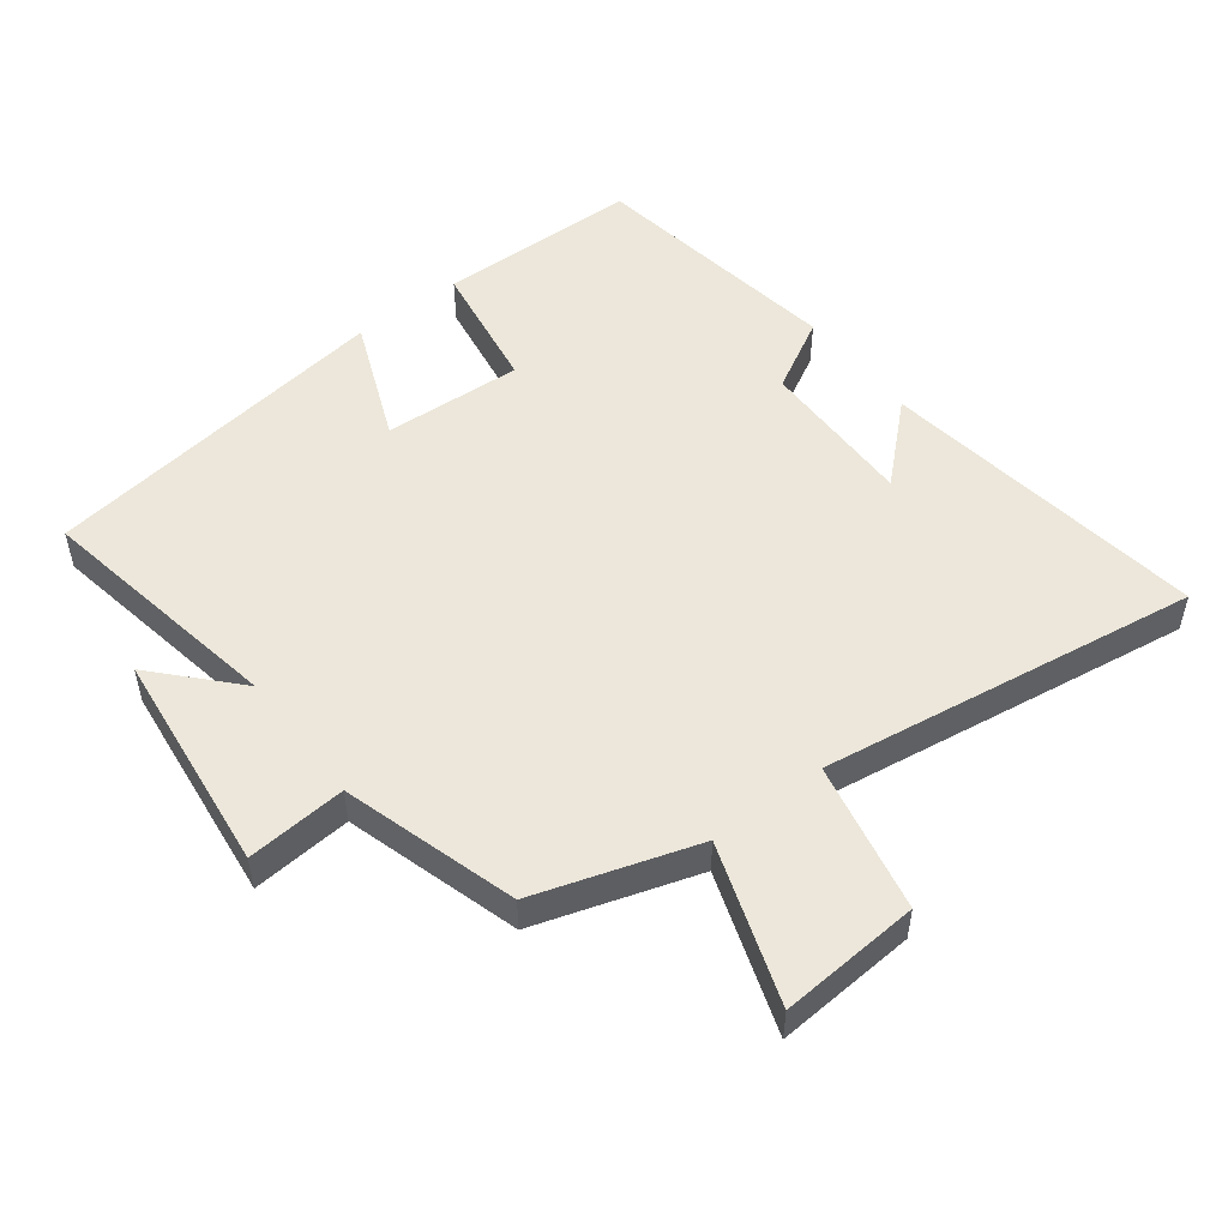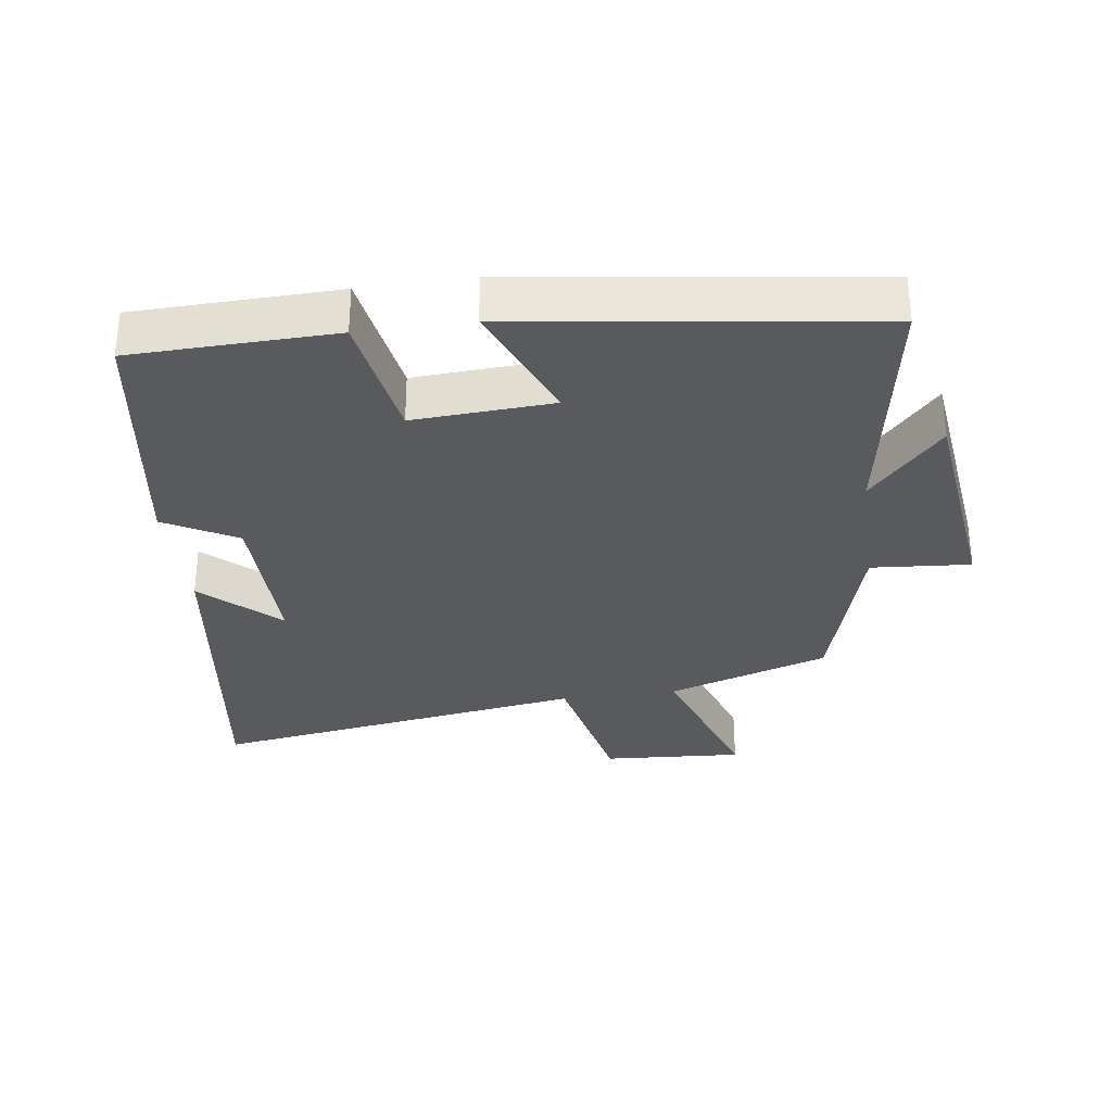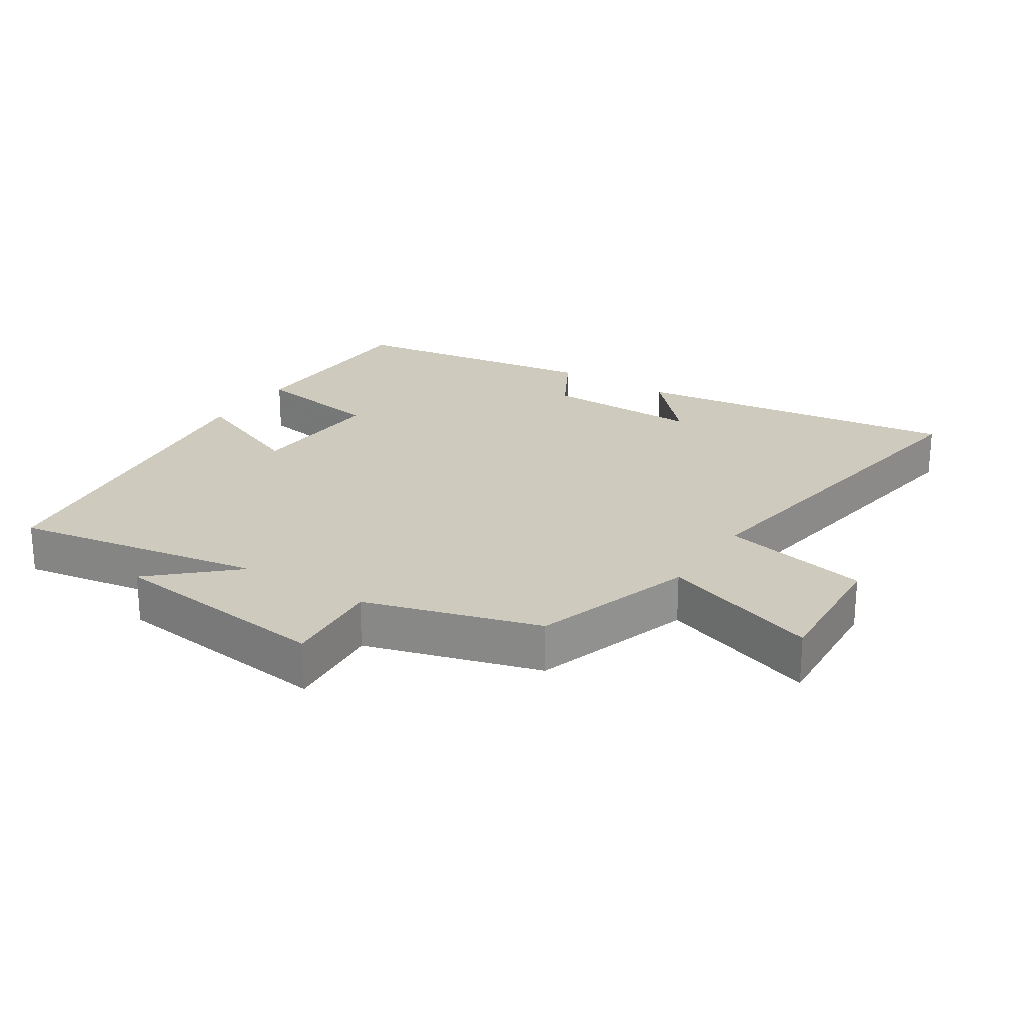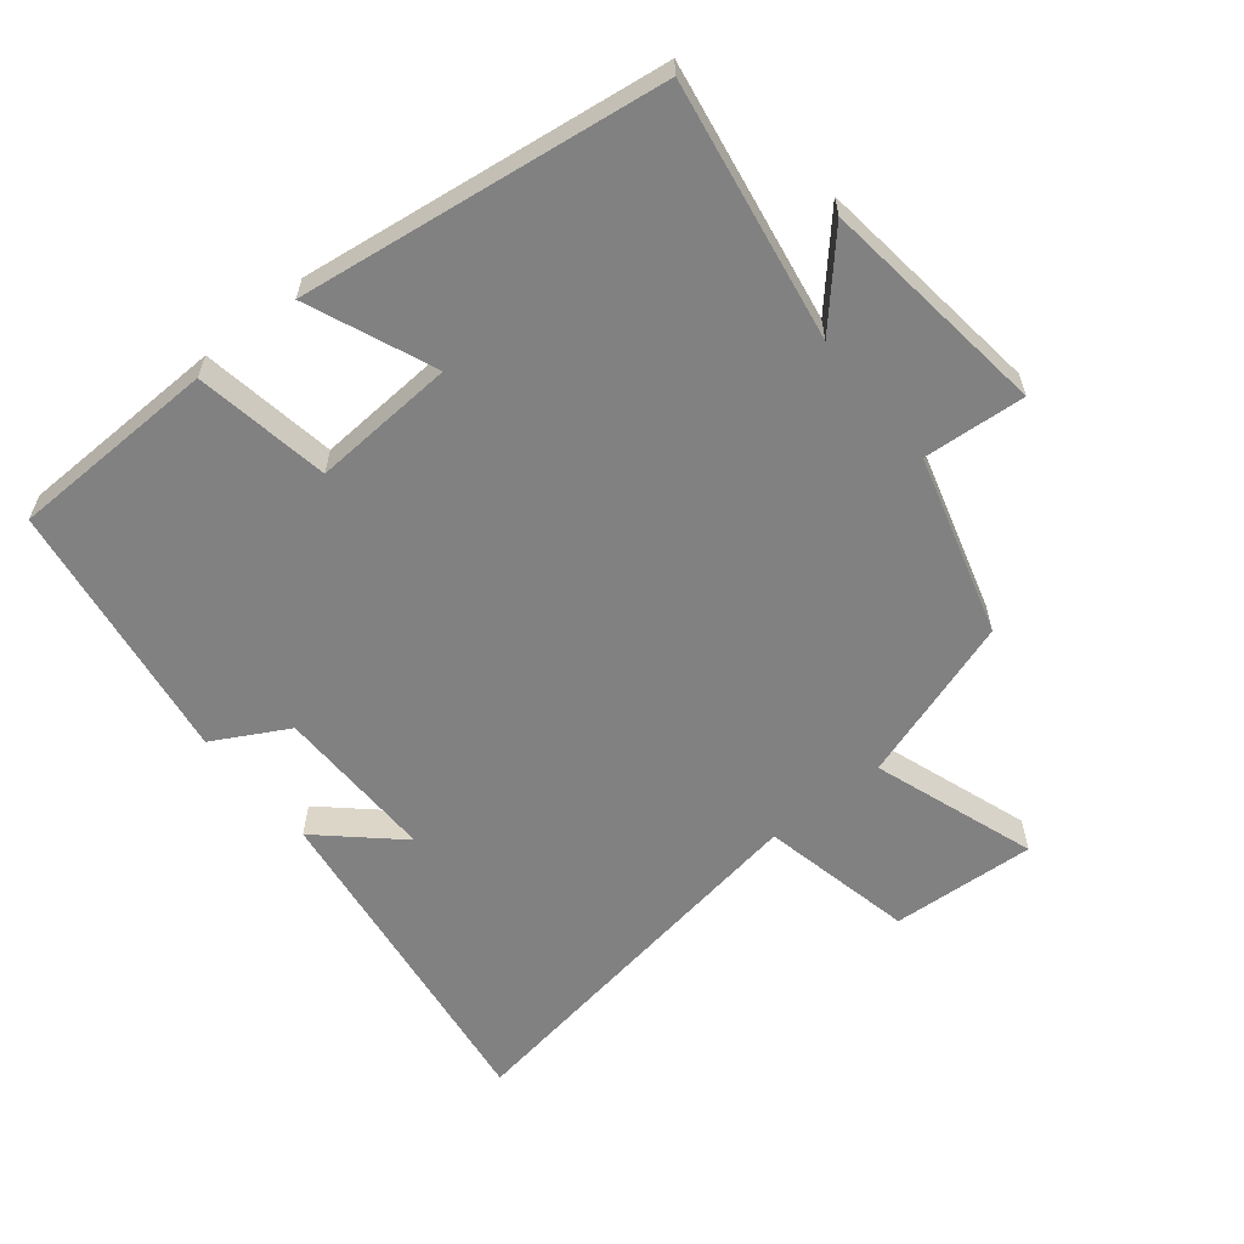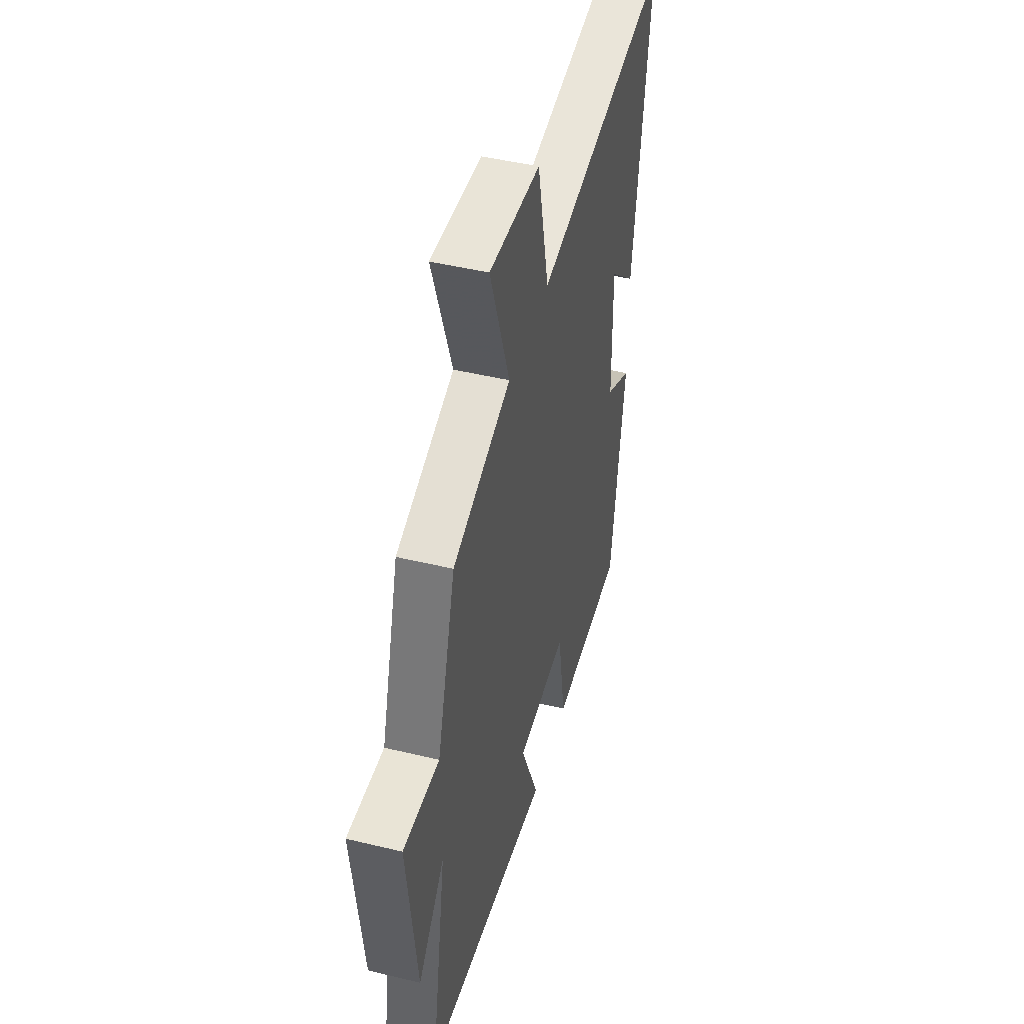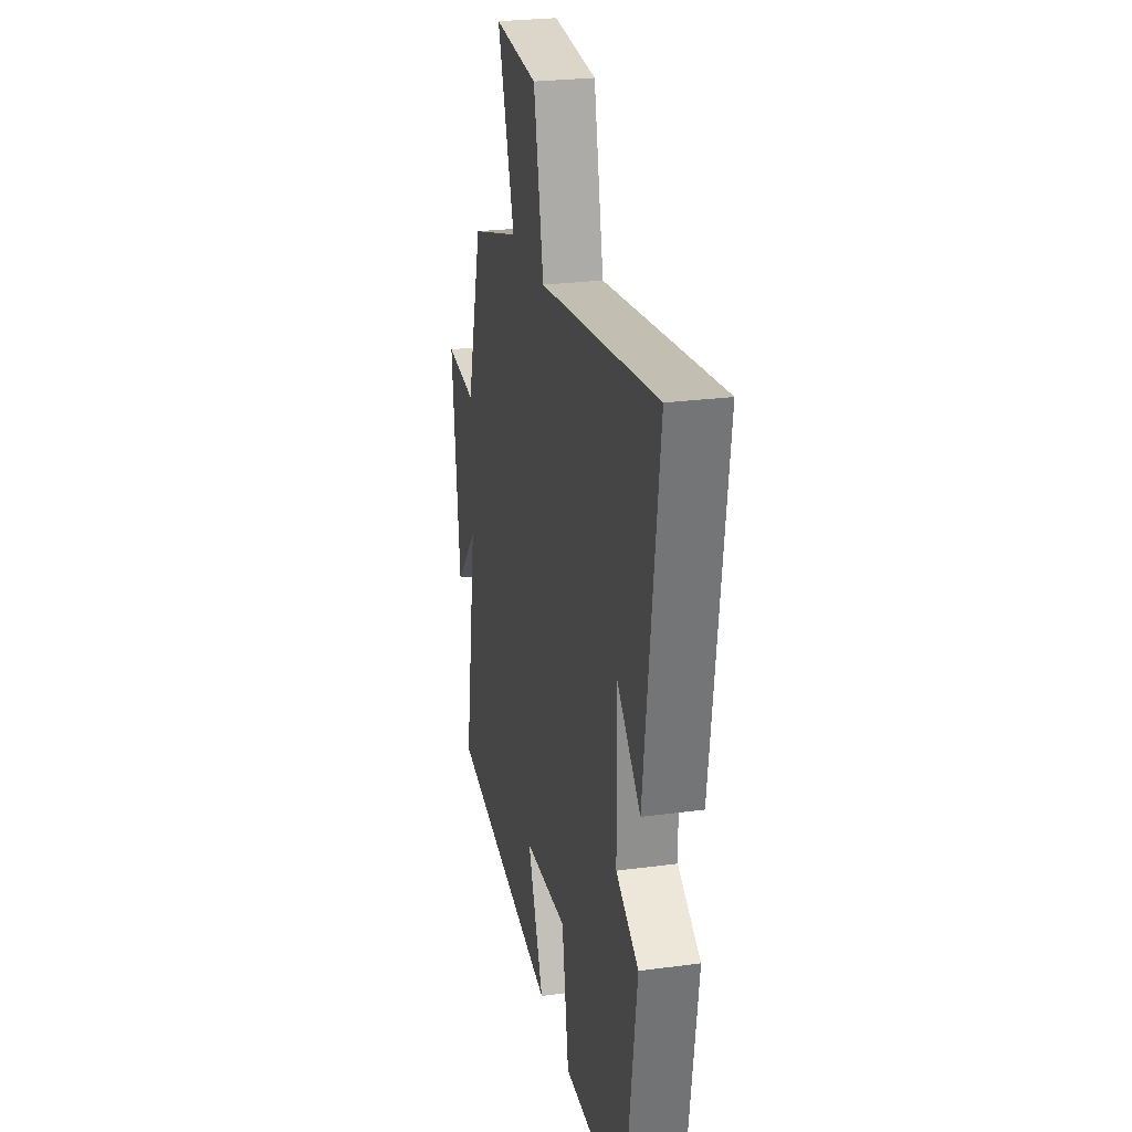
<metadata>
{"format":"obj","ext":"obj","renderer":"f3d","projection":"perspective","resolution":1024,"background":"white","views":[{"elev":51.4,"azim":-37.6,"up":"+Y"},{"elev":-31.8,"azim":-172.1,"up":"+Y"},{"elev":23.2,"azim":-57.1,"up":"+Y"},{"elev":-60.4,"azim":-140.9,"up":"+Y"},{"elev":46.5,"azim":-74.6,"up":"+Z"},{"elev":26.0,"azim":78.0,"up":"+Z"}]}
</metadata>
<code>
v 0.568 0.07 0.586
v 0.5 0.07 0.088
v 0.387 0.07 0.192
v 0.391 0.07 -0.046
v 0.5 0.07 -0.106
v 0.442 0.07 -0.493
v 0.136 0.07 -0.5
v 0.103 0.07 -0.302
v -0.107 0.07 -0.314
v -0.03 0.07 -0.5
v -0.565 0.07 -0.426
v -0.5 0.07 -0.047
v -0.61 0.07 -0.167
v -0.65 0.07 0.171
v -0.5 0.07 0.159
v -0.423 0.07 0.422
v -0.18 0.07 0.5
v -0.262 0.07 0.739
v -0.05 0.07 0.725
v -0.002 0.07 0.5
v 0.568 0 0.586
v 0.5 0 0.088
v 0.387 0 0.192
v 0.391 0 -0.046
v 0.5 0 -0.106
v 0.442 0 -0.493
v 0.136 0 -0.5
v 0.103 0 -0.302
v -0.107 0 -0.314
v -0.03 0 -0.5
v -0.565 0 -0.426
v -0.5 0 -0.047
v -0.61 0 -0.167
v -0.65 0 0.171
v -0.5 0 0.159
v -0.423 0 0.422
v -0.18 0 0.5
v -0.262 0 0.739
v -0.05 0 0.725
v -0.002 0 0.5
f 17 18 19 20
f 15 16 17 20
f 15 20 1
f 12 13 14 15
f 12 15 1
f 9 10 11 12
f 8 9 12 1
f 6 7 8
f 5 6 8
f 4 5 8
f 3 4 8
f 3 8 1
f 1 2 3
f 40 39 38 37
f 40 37 36 35
f 21 40 35
f 35 34 33 32
f 21 35 32
f 32 31 30 29
f 21 32 29 28
f 28 27 26
f 28 26 25
f 28 25 24
f 28 24 23
f 21 28 23
f 23 22 21
f 1 21 22 2
f 2 22 23 3
f 3 23 24 4
f 4 24 25 5
f 5 25 26 6
f 6 26 27 7
f 7 27 28 8
f 8 28 29 9
f 9 29 30 10
f 10 30 31 11
f 11 31 32 12
f 12 32 33 13
f 13 33 34 14
f 14 34 35 15
f 15 35 36 16
f 16 36 37 17
f 17 37 38 18
f 18 38 39 19
f 19 39 40 20
f 20 40 21 1

</code>
